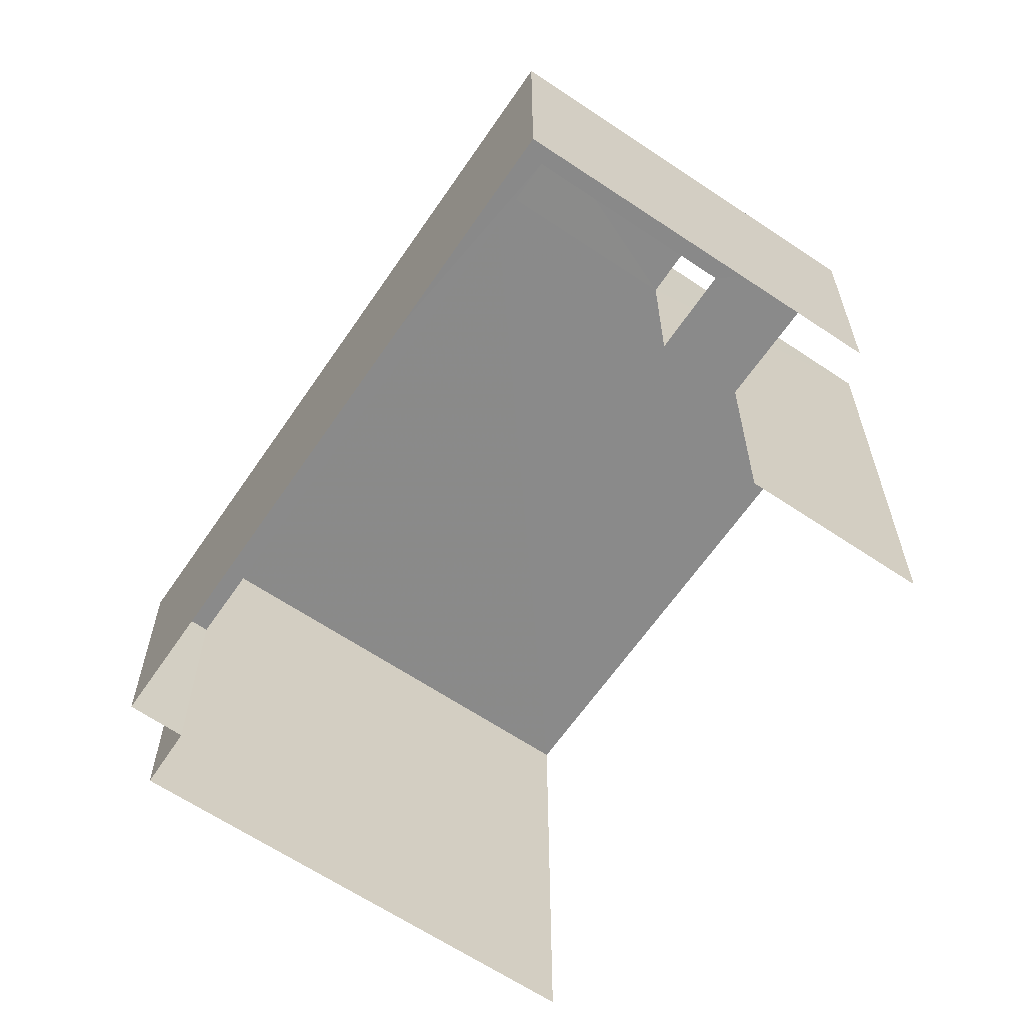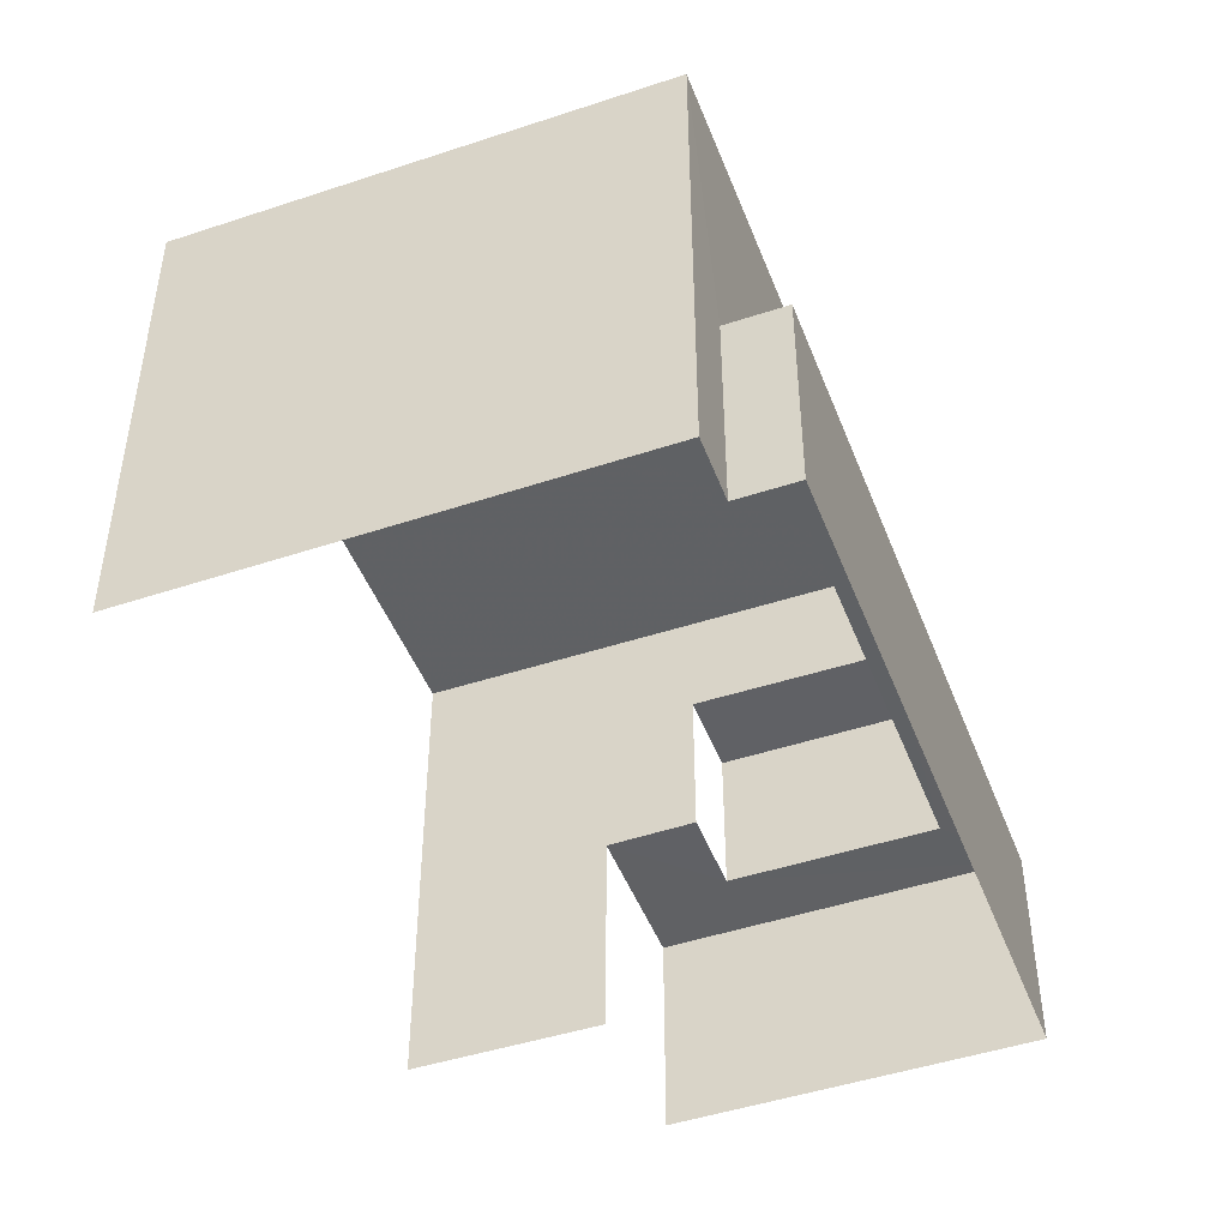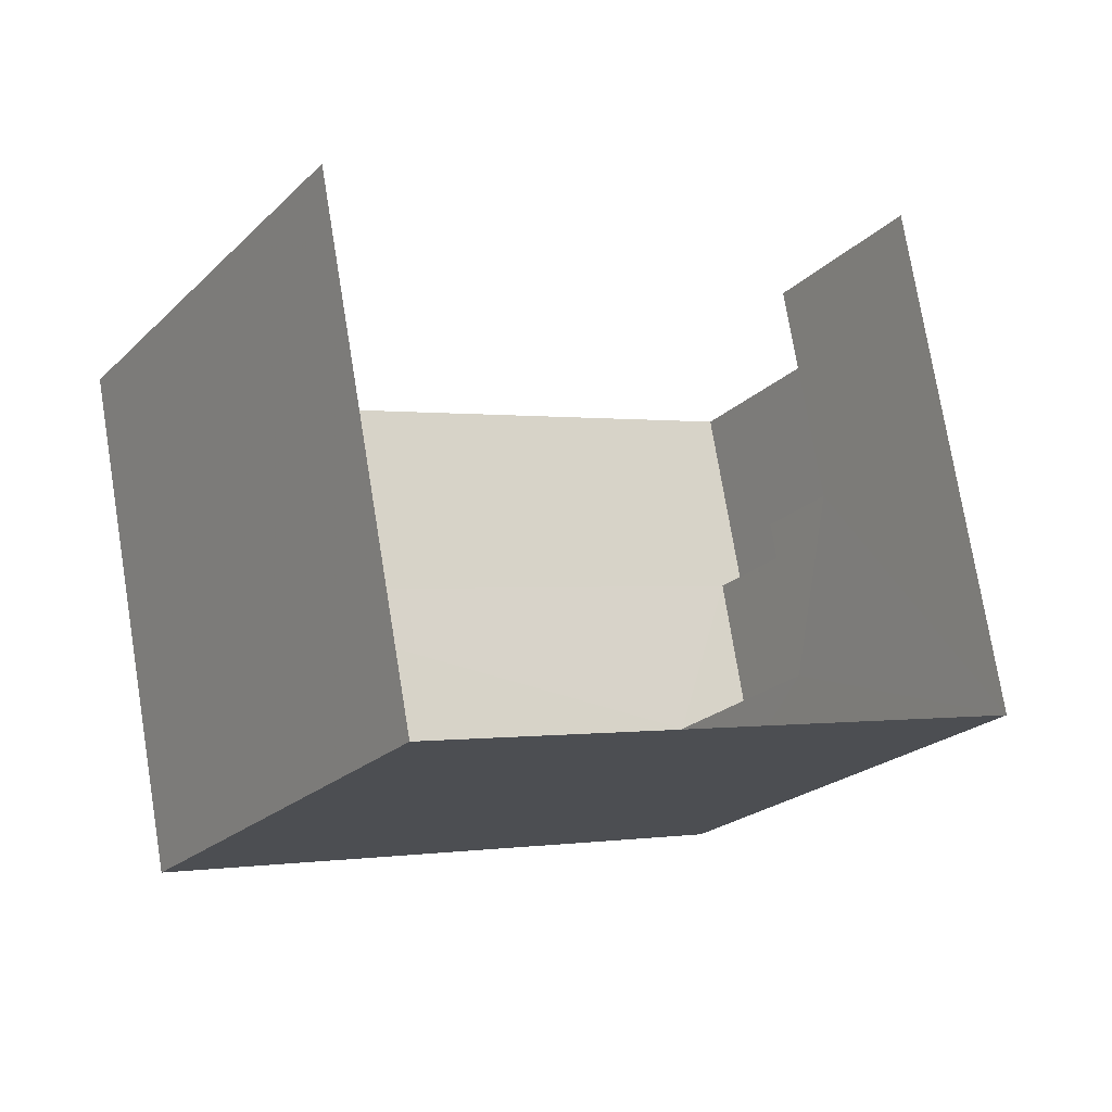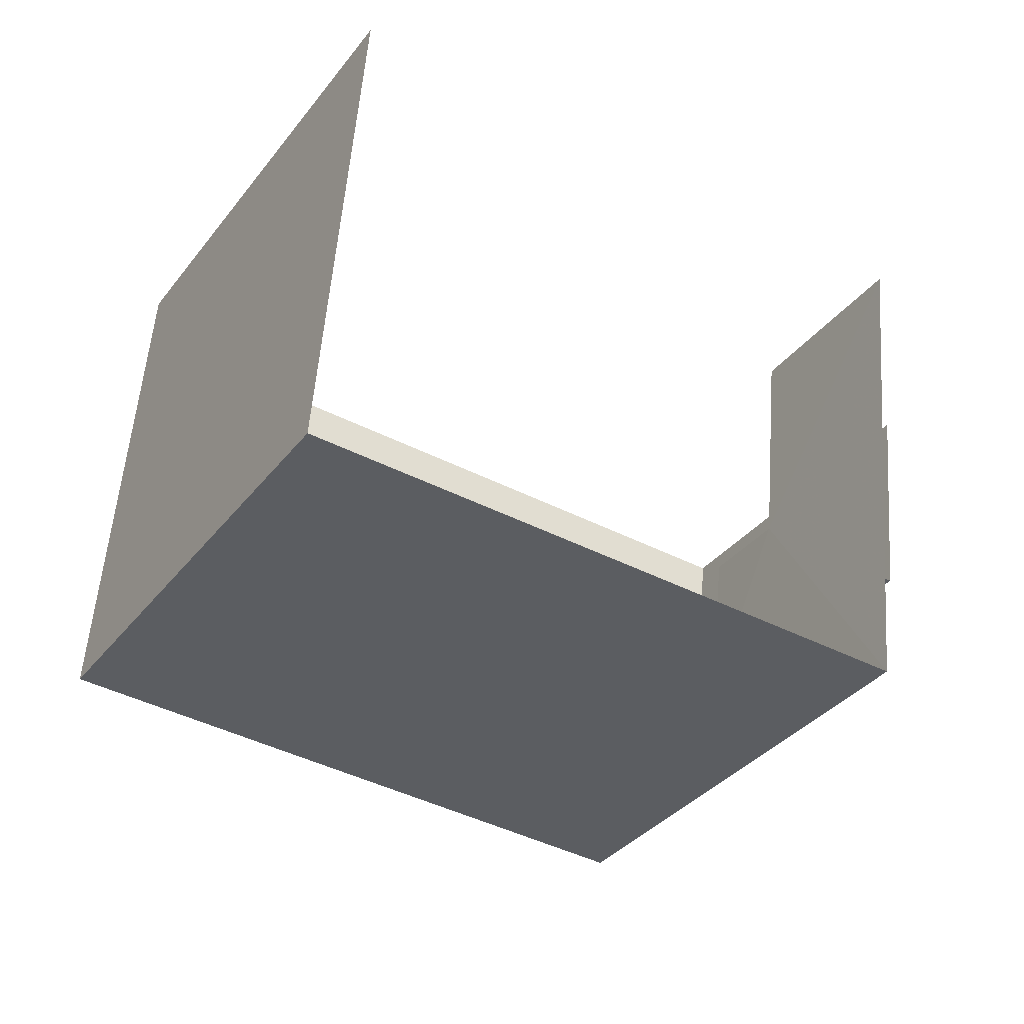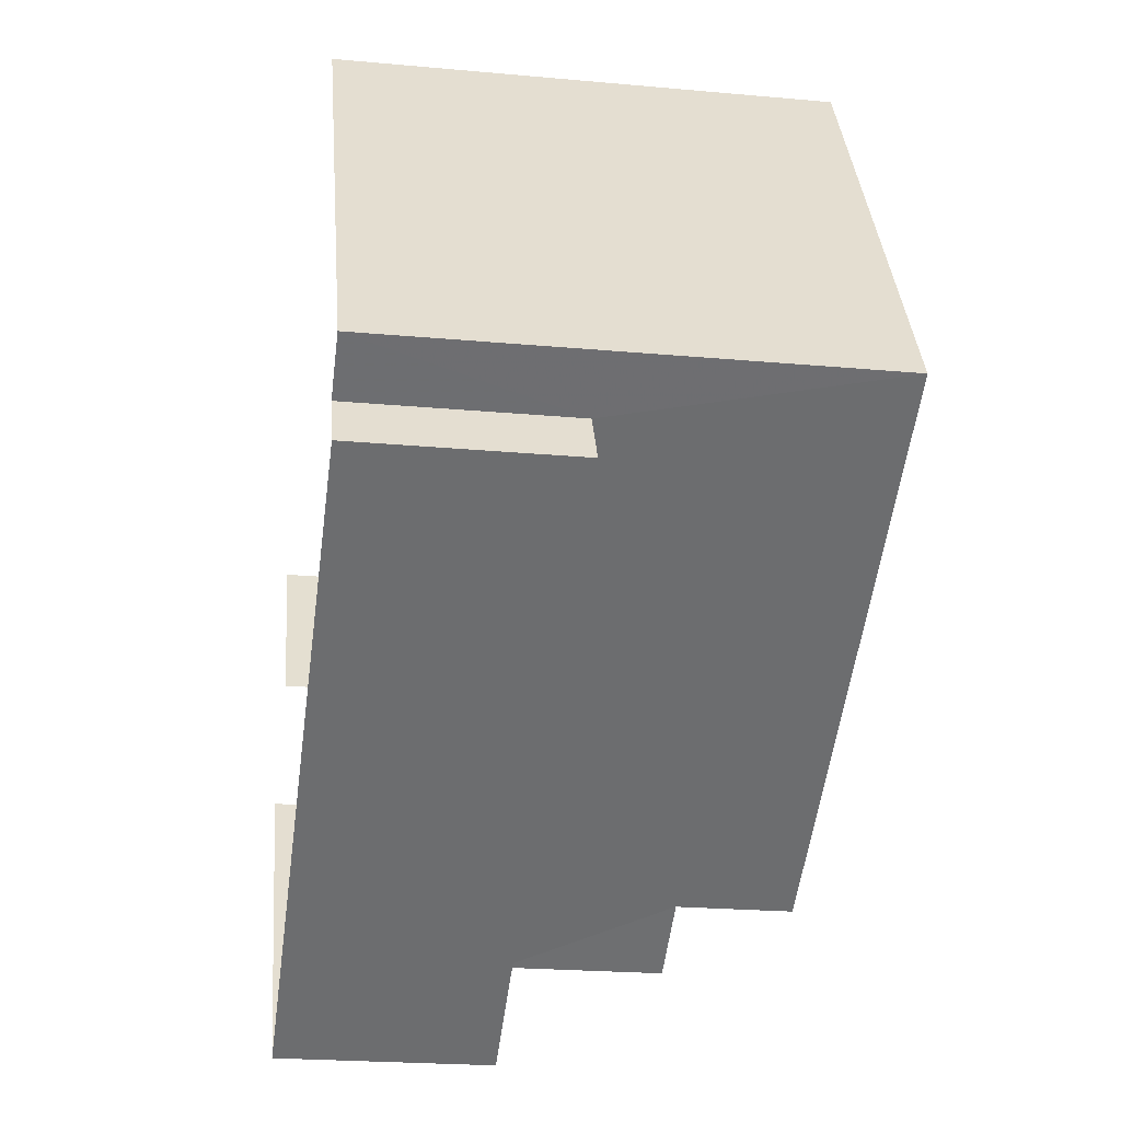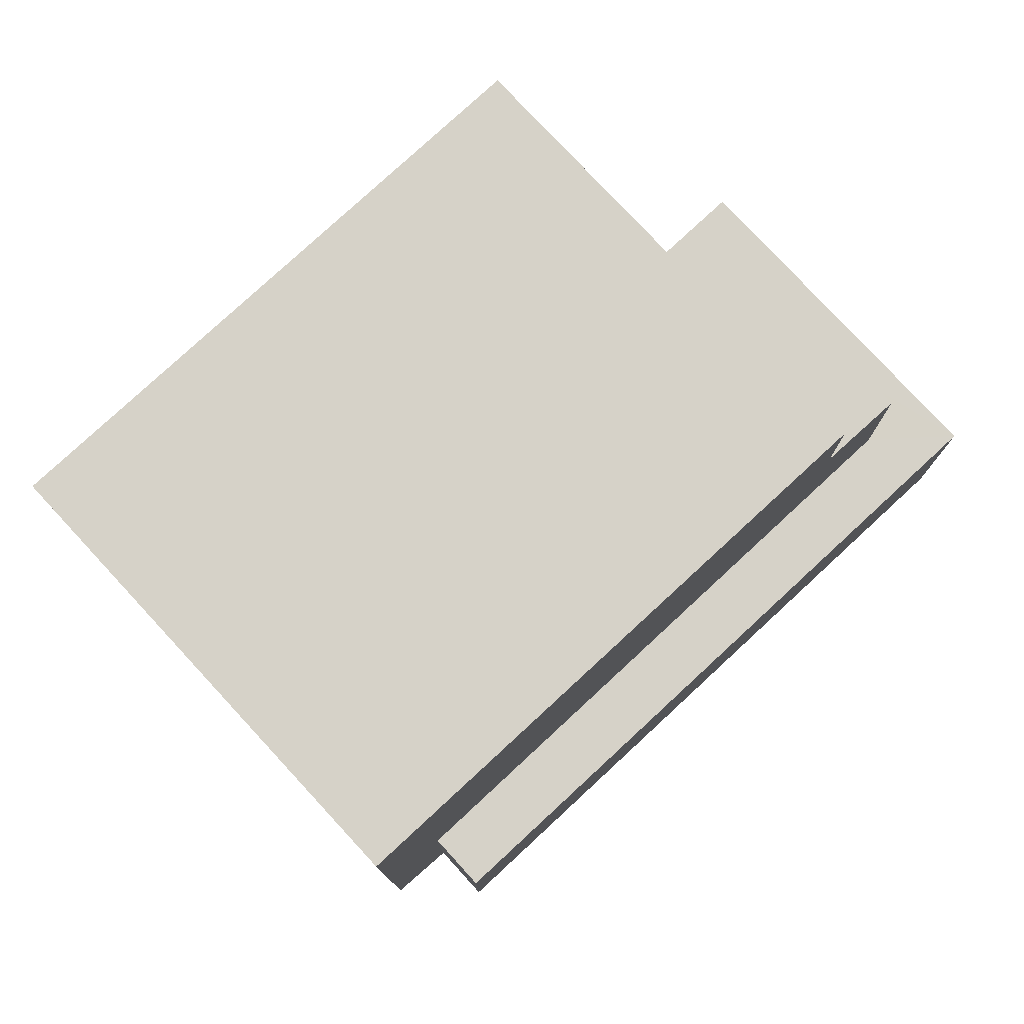
<metadata>
{"format":"obj","ext":"obj","renderer":"f3d","projection":"perspective","resolution":1024,"background":"white","views":[{"elev":-63.4,"azim":24.6,"up":"+Z"},{"elev":-46.8,"azim":-100.5,"up":"+Z"},{"elev":75.1,"azim":-9.3,"up":"+Y"},{"elev":54.5,"azim":4.3,"up":"+Y"},{"elev":-22.8,"azim":-98.8,"up":"+Y"},{"elev":78.2,"azim":-73.9,"up":"+Z"}]}
</metadata>
<code>
v -2.21e+05 -1.249e+05 26.87
v -2.21e+05 -1.249e+05 26.87
v -2.21e+05 -1.249e+05 26.87
v -2.21e+05 -1.249e+05 26.87
v -2.21e+05 -1.249e+05 26.87
v -2.21e+05 -1.249e+05 26.87
v -2.21e+05 -1.25e+05 26.87
v -2.21e+05 -1.249e+05 26.87
v -2.21e+05 -1.25e+05 29.71
v -2.21e+05 -1.25e+05 29.71
v -2.21e+05 -1.249e+05 29.71
v -2.21e+05 -1.249e+05 29.71
v -2.21e+05 -1.249e+05 29.71
v -2.21e+05 -1.249e+05 29.71
v -2.21e+05 -1.249e+05 29.71
v -2.21e+05 -1.249e+05 29.71
v -2.21e+05 -1.249e+05 33.31
v -2.21e+05 -1.25e+05 33.31
v -2.21e+05 -1.249e+05 33.31
v -2.21e+05 -1.249e+05 33.31
v -2.21e+05 -1.249e+05 31.8
v -2.21e+05 -1.25e+05 31.8
v -2.21e+05 -1.249e+05 31.8
v -2.21e+05 -1.25e+05 31.8
f 1 2 3
f 4 3 5
f 2 6 7
f 8 5 7
f 3 2 5
f 5 2 7
f 21 23 14
f 16 21 14
f 19 1 3
f 17 19 3
f 15 13 6
f 2 15 6
f 9 10 11
f 11 10 12
f 9 13 14
f 14 13 15
f 14 15 16
f 10 9 14
f 17 18 19
f 17 20 18
f 21 22 23
f 21 24 22
f 2 1 15
f 1 19 15
f 21 18 24
f 21 19 18
f 16 15 21
f 15 19 21
f 20 3 4
f 20 17 3
f 5 12 4
f 4 12 20
f 18 20 24
f 24 10 22
f 24 12 10
f 20 12 24
f 13 7 6
f 13 9 7
f 12 8 11
f 12 5 8
f 9 8 7
f 9 11 8
f 14 23 22
f 10 14 22

</code>
